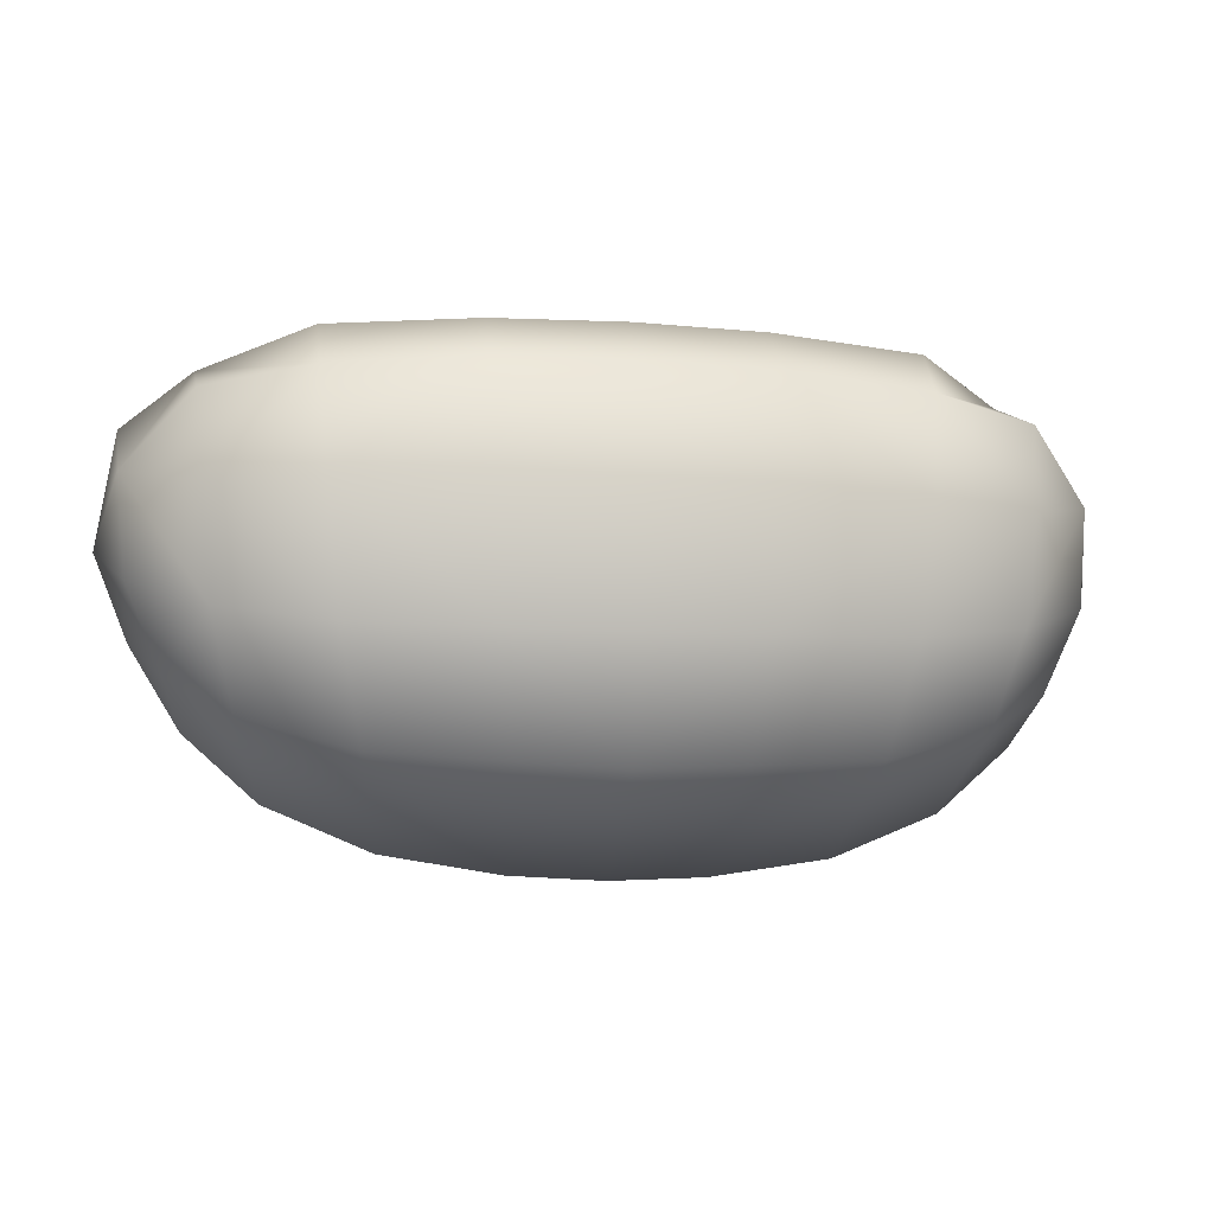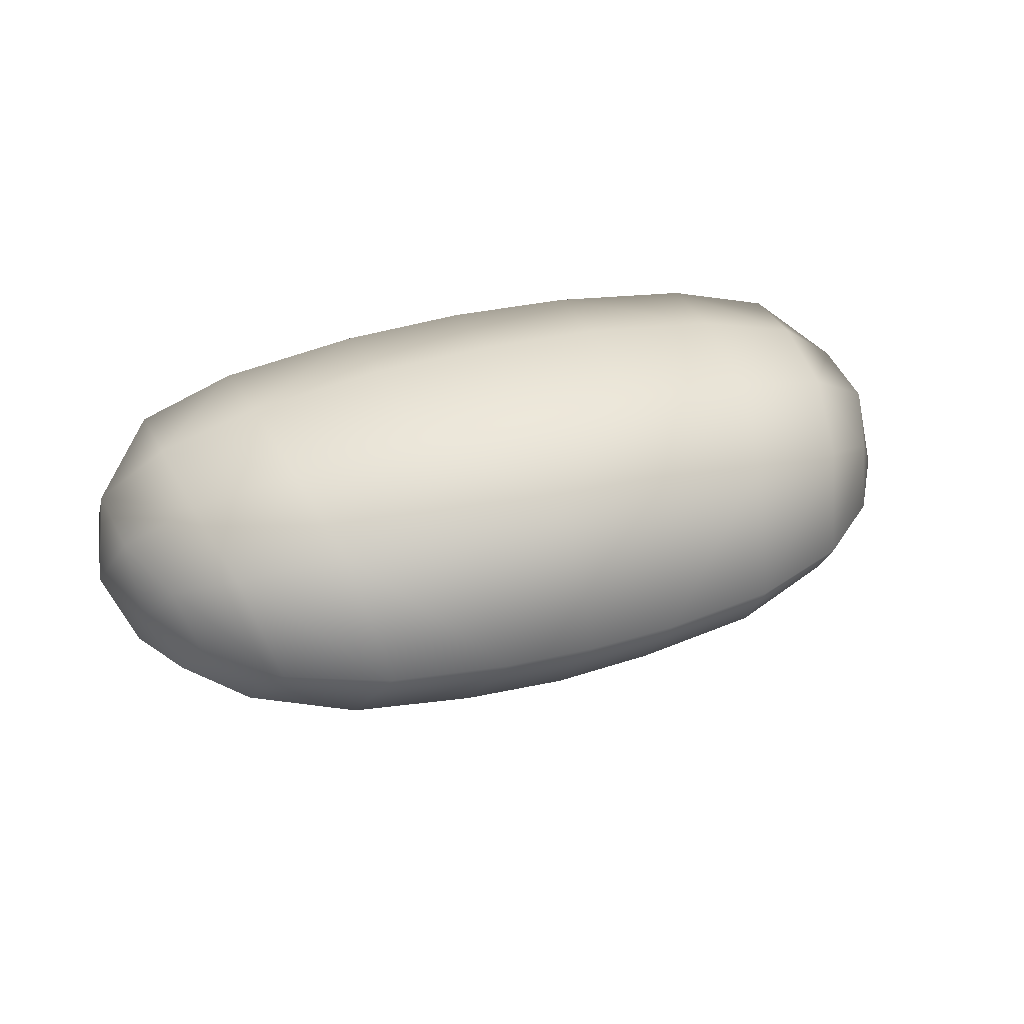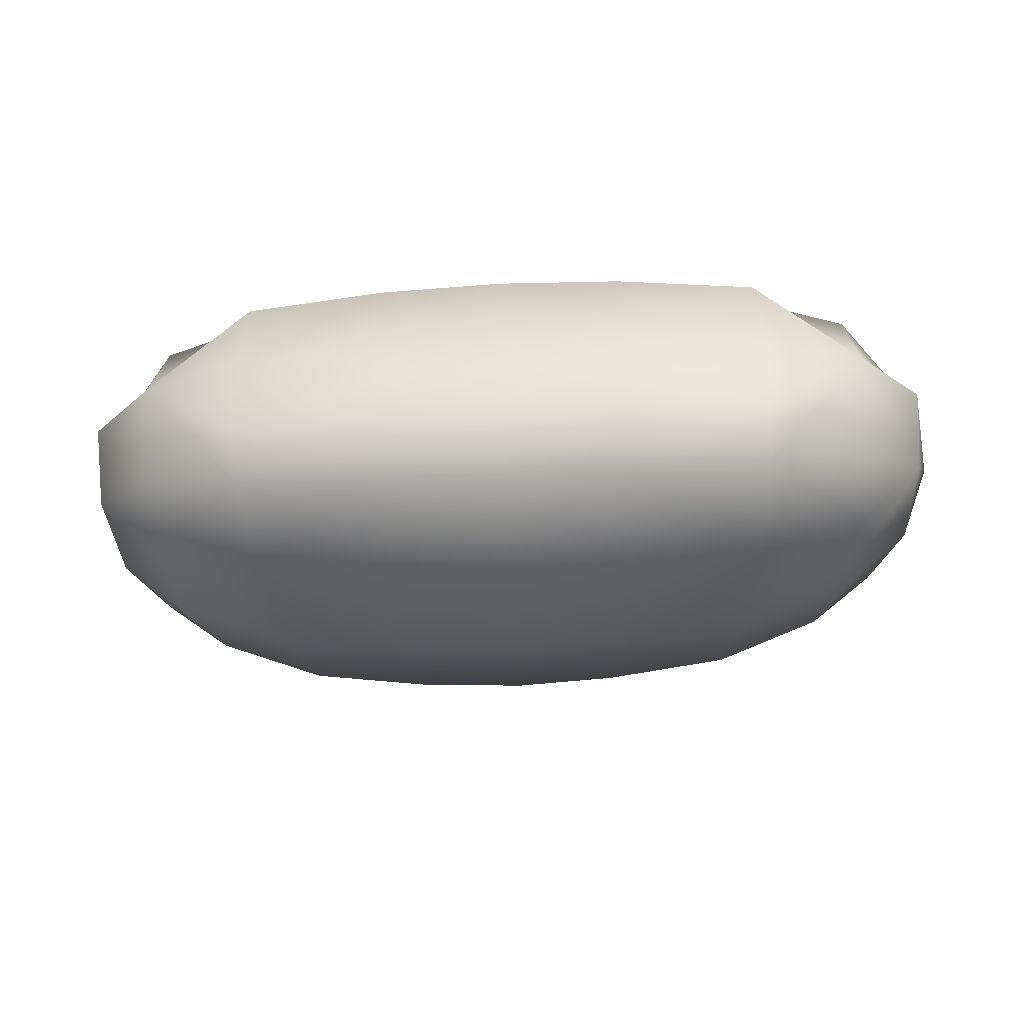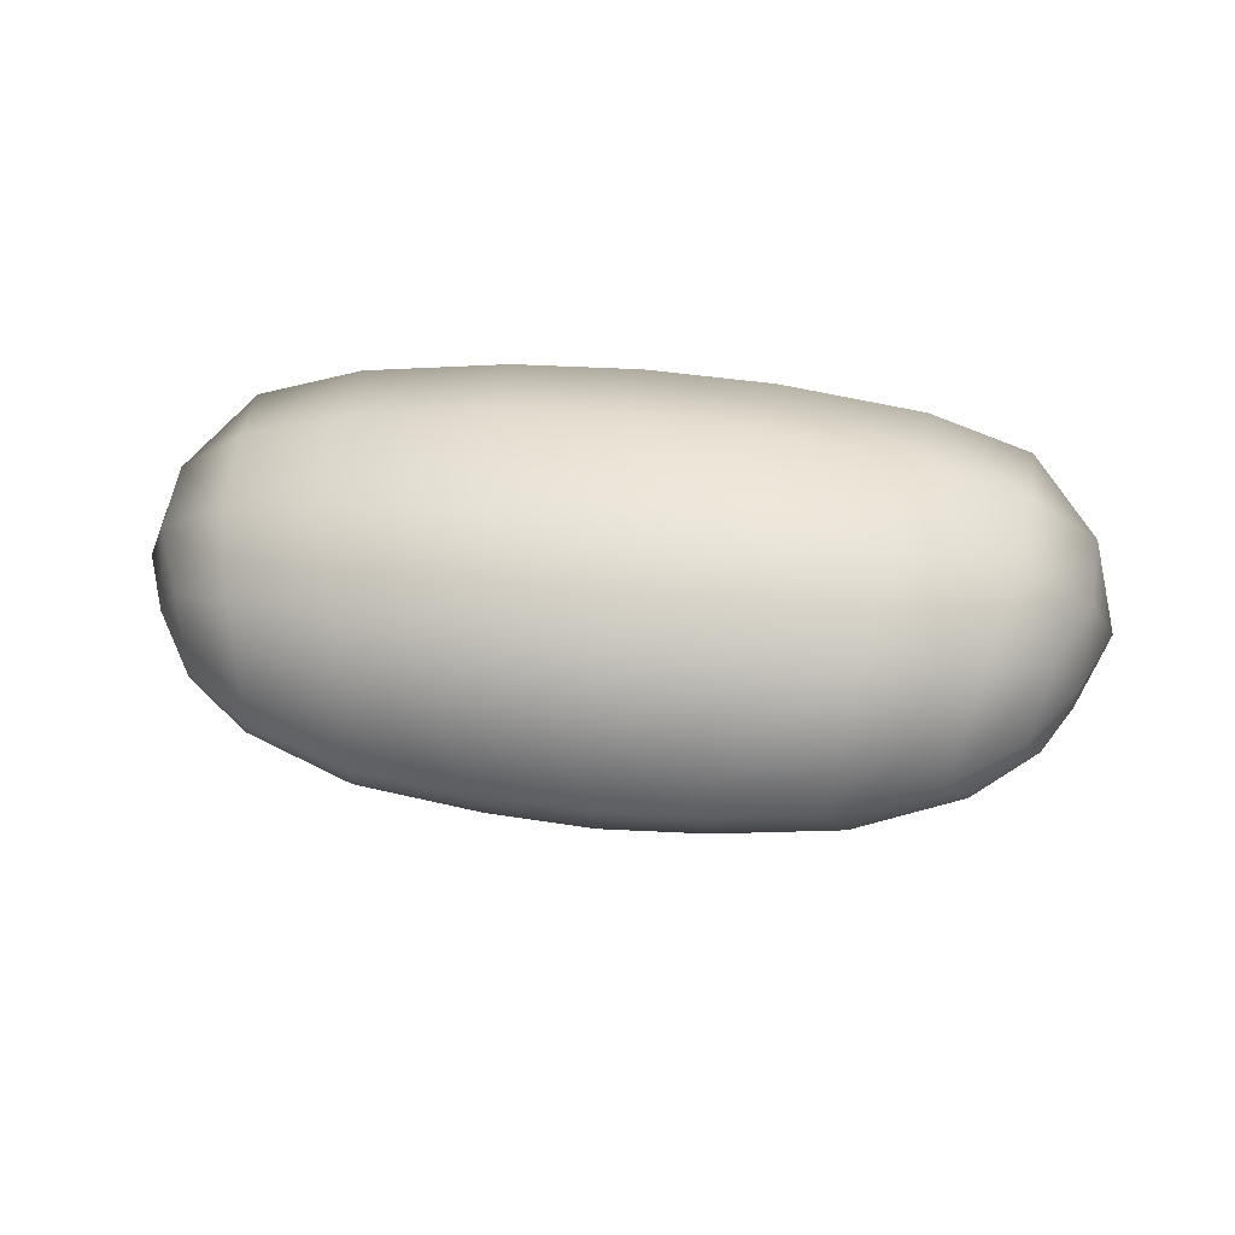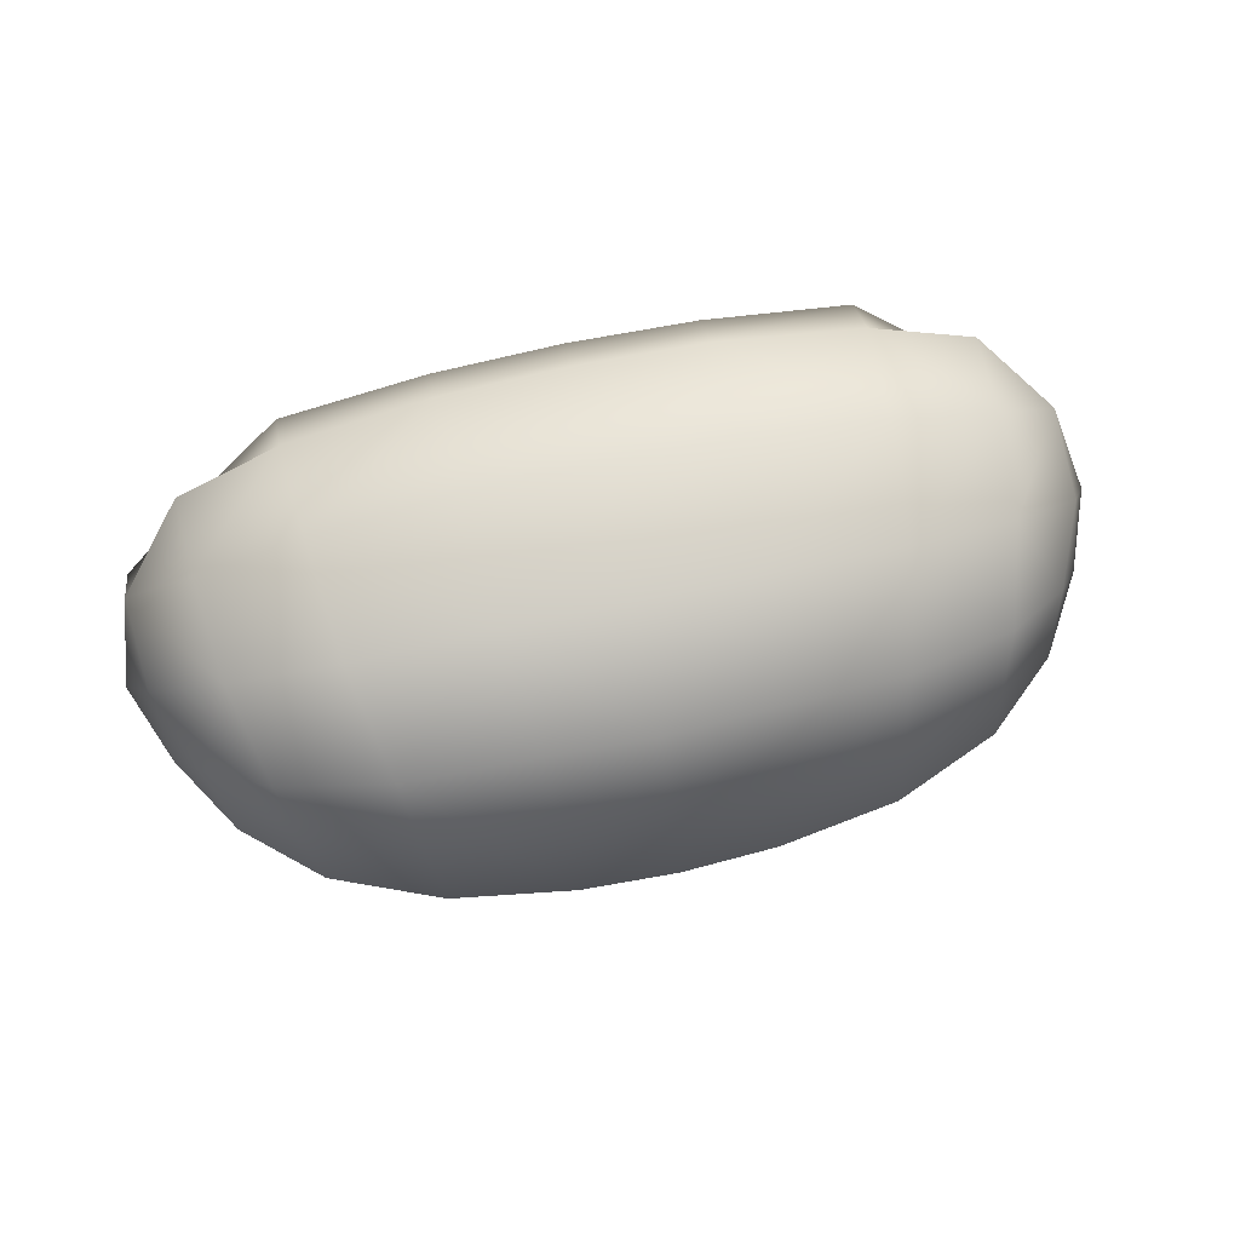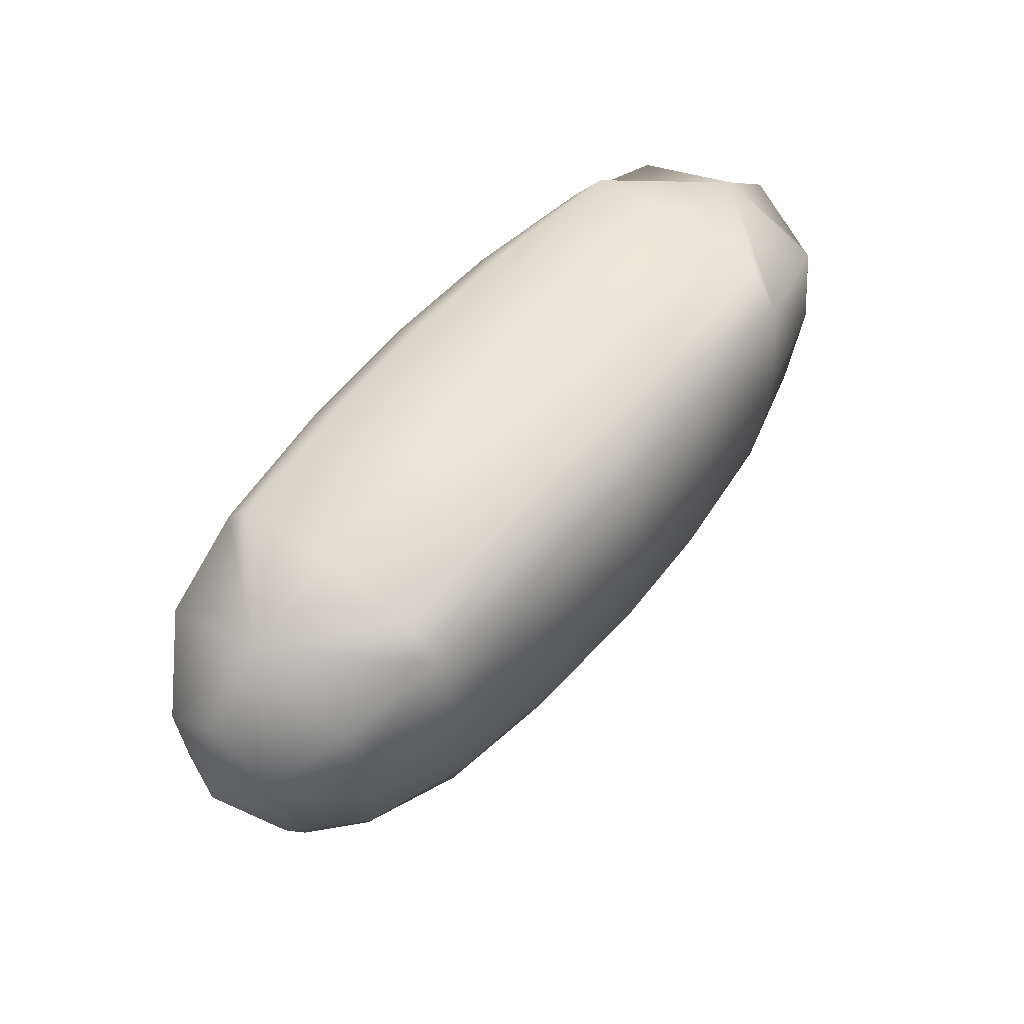
<metadata>
{"format":"obj","ext":"obj","renderer":"f3d","projection":"perspective","resolution":1024,"background":"white","views":[{"elev":-9.0,"azim":-10.7,"up":"+Z"},{"elev":37.0,"azim":160.5,"up":"+Y"},{"elev":-46.7,"azim":3.4,"up":"+Y"},{"elev":40.7,"azim":-172.6,"up":"+Y"},{"elev":68.8,"azim":167.4,"up":"+Y"},{"elev":55.5,"azim":-51.1,"up":"+Z"}]}
</metadata>
<code>
g Part1
v 64.03 9.313 -57.76
v 68.35 -0.3791 -52.54
v 63.49 -0.3791 -64.66
v 64.03 -10.07 -57.76
v 65.28 -9.666 -43.38
v 65.71 -0.3791 -35.85
v 65.28 8.908 -43.38
v 64.03 9.313 -57.76
v 53.26 16.69 -61.85
v 59.04 7.239 -69.59
v 49.83 11.52 -75.28
v 45.96 -0.3791 -85.43
v 56.4 -0.3791 -76.21
v 59.04 -7.997 -69.59
v 49.83 -12.28 -75.28
v 53.26 -17.45 -61.85
v 54.93 -18.41 -46.33
v 55.62 -16.59 -33.56
v 55.88 -0.3791 -27.41
v 55.88 -0.3791 -27.41
v 55.62 15.83 -33.56
v 54.93 17.65 -46.33
v 37.42 20.84 -63.95
v 33.87 15.41 -79.68
v 30.61 -0.3791 -91.78
v 33.87 -16.17 -79.68
v 37.42 -21.6 -63.95
v 39.28 -22.63 -45.76
v 40.4 -20.14 -30.65
v 40.43 -15.28 -24.15
v 40.9 -0.3791 -22.5
v 40.43 14.52 -24.15
v 40.4 19.38 -30.65
v 39.28 21.87 -45.76
v 17.01 23.16 -64.51
v 15.06 17.47 -80.84
v 13.18 -0.3791 -94.47
v 15.06 -18.22 -80.84
v 17.01 -23.92 -64.51
v 18.02 -24.91 -44.94
v 18.7 -22.11 -29.09
v 18.61 -16.43 -22.49
v 18.73 -0.3791 -20.85
v 18.61 15.67 -22.49
v 18.7 21.35 -29.09
v 18.02 24.15 -44.94
v 53.26 16.69 -61.85
v 30.61 -0.3791 -91.78
v 40.9 -0.3791 -22.5
v 37.42 20.84 -63.95
v -0.5953 -0.3791 -95.06
v -0.5953 17.73 -81.63
v -0.5953 23.8 -64.81
v -0.5953 -24.55 -64.81
v -0.5953 -18.49 -81.63
v -0.5953 -22.74 -28.86
v -0.5953 -25.64 -45.03
v -0.5953 -0.3791 -20.55
v -0.5953 -16.88 -22.17
v -0.5953 21.99 -28.86
v -0.5953 16.12 -22.17
v 17.01 23.16 -64.51
v -0.5953 23.8 -64.81
v -0.5953 24.88 -45.03
v -65.22 9.313 -57.76
v -64.68 -0.3791 -64.66
v -69.54 -0.3791 -52.54
v -65.22 -10.07 -57.76
v -66.47 -9.666 -43.38
v -66.9 -0.3791 -35.85
v -66.47 8.908 -43.38
v -65.22 9.313 -57.76
v -54.45 16.69 -61.85
v -51.02 11.52 -75.28
v -60.23 7.239 -69.59
v -47.15 -0.3791 -85.43
v -51.02 -12.28 -75.28
v -60.23 -7.997 -69.59
v -57.59 -0.3791 -76.21
v -54.45 -17.45 -61.85
v -56.12 -18.41 -46.33
v -56.81 -16.59 -33.56
v -57.07 -0.3791 -27.41
v -56.81 15.83 -33.56
v -56.12 17.65 -46.33
v -38.61 20.84 -63.95
v -35.06 15.41 -79.68
v -31.8 -0.3791 -91.78
v -35.06 -16.17 -79.68
v -38.61 -21.6 -63.95
v -40.47 -22.63 -45.76
v -41.59 -20.14 -30.65
v -41.62 -15.28 -24.15
v -42.09 -0.3791 -22.5
v -41.62 14.52 -24.15
v -41.59 19.38 -30.65
v -40.47 21.87 -45.76
v -18.2 23.16 -64.51
v -16.25 17.47 -80.84
v -14.37 -0.3791 -94.47
v -16.25 -18.22 -80.84
v -18.2 -23.92 -64.51
v -19.21 -24.91 -44.94
v -19.89 -22.11 -29.09
v -19.8 -16.43 -22.49
v -19.92 -0.3791 -20.85
v -19.8 15.67 -22.49
v -19.89 21.35 -29.09
v -19.21 24.15 -44.94
v -54.45 16.69 -61.85
v -38.61 20.84 -63.95
v -18.2 23.16 -64.51
f 1 2 3
f 3 2 4
f 4 2 5
f 5 2 6
f 7 2 8
f 9 1 10
f 9 10 11
f 12 13 14
f 12 14 15
f 16 4 5
f 16 5 17
f 18 5 19
f 19 5 6
f 20 7 21
f 21 7 22
f 23 9 11
f 23 11 24
f 25 12 15
f 25 15 26
f 27 16 17
f 27 17 28
f 29 18 19
f 29 19 30
f 31 20 32
f 33 21 22
f 33 22 34
f 35 23 24
f 35 24 36
f 37 25 26
f 37 26 38
f 39 27 28
f 39 28 40
f 41 29 30
f 41 30 42
f 43 31 32
f 43 32 44
f 45 33 34
f 45 34 46
f 3 13 10
f 10 1 3
f 4 14 3
f 14 13 3
f 10 13 12
f 10 12 11
f 14 4 16
f 14 16 15
f 5 18 17
f 6 7 20
f 7 8 47
f 7 47 22
f 11 12 48
f 11 48 24
f 15 16 27
f 15 27 26
f 17 18 29
f 17 29 28
f 19 49 30
f 20 21 33
f 20 33 32
f 22 47 50
f 22 50 34
f 24 48 37
f 24 37 36
f 37 51 52
f 37 52 36
f 52 53 35
f 52 35 36
f 26 27 39
f 26 39 38
f 39 54 55
f 39 55 38
f 55 51 37
f 55 37 38
f 28 29 41
f 28 41 40
f 41 56 57
f 41 57 40
f 57 54 39
f 57 39 40
f 30 49 43
f 30 43 42
f 43 58 59
f 43 59 42
f 59 56 41
f 59 41 42
f 32 33 45
f 32 45 44
f 45 60 61
f 45 61 44
f 61 58 43
f 61 43 44
f 34 50 62
f 34 62 46
f 62 63 64
f 62 64 46
f 64 60 45
f 64 45 46
f 6 2 7
f 65 66 67
f 66 68 67
f 68 69 67
f 69 70 67
f 71 72 67
f 73 74 75
f 73 75 65
f 76 77 78
f 76 78 79
f 80 81 69
f 80 69 68
f 82 83 69
f 83 70 69
f 83 84 71
f 84 85 71
f 86 87 74
f 86 74 73
f 88 89 77
f 88 77 76
f 90 91 81
f 90 81 80
f 92 93 83
f 92 83 82
f 94 95 83
f 96 97 85
f 96 85 84
f 98 99 87
f 98 87 86
f 100 101 89
f 100 89 88
f 102 103 91
f 102 91 90
f 104 105 93
f 104 93 92
f 106 107 95
f 106 95 94
f 108 109 97
f 108 97 96
f 66 75 79
f 75 66 65
f 68 66 78
f 78 66 79
f 75 74 76
f 75 76 79
f 78 77 80
f 78 80 68
f 69 81 82
f 70 83 71
f 71 85 110
f 71 110 72
f 74 87 88
f 74 88 76
f 77 89 90
f 77 90 80
f 81 91 92
f 81 92 82
f 83 93 94
f 83 95 96
f 83 96 84
f 85 97 111
f 85 111 110
f 87 99 100
f 87 100 88
f 100 99 52
f 100 52 51
f 52 99 98
f 52 98 53
f 89 101 102
f 89 102 90
f 102 101 55
f 102 55 54
f 55 101 100
f 55 100 51
f 91 103 104
f 91 104 92
f 104 103 57
f 104 57 56
f 57 103 102
f 57 102 54
f 93 105 106
f 93 106 94
f 106 105 59
f 106 59 58
f 59 105 104
f 59 104 56
f 95 107 108
f 95 108 96
f 108 107 61
f 108 61 60
f 61 107 106
f 61 106 58
f 97 109 112
f 97 112 111
f 112 109 64
f 112 64 63
f 64 109 108
f 64 108 60
f 70 71 67

</code>
